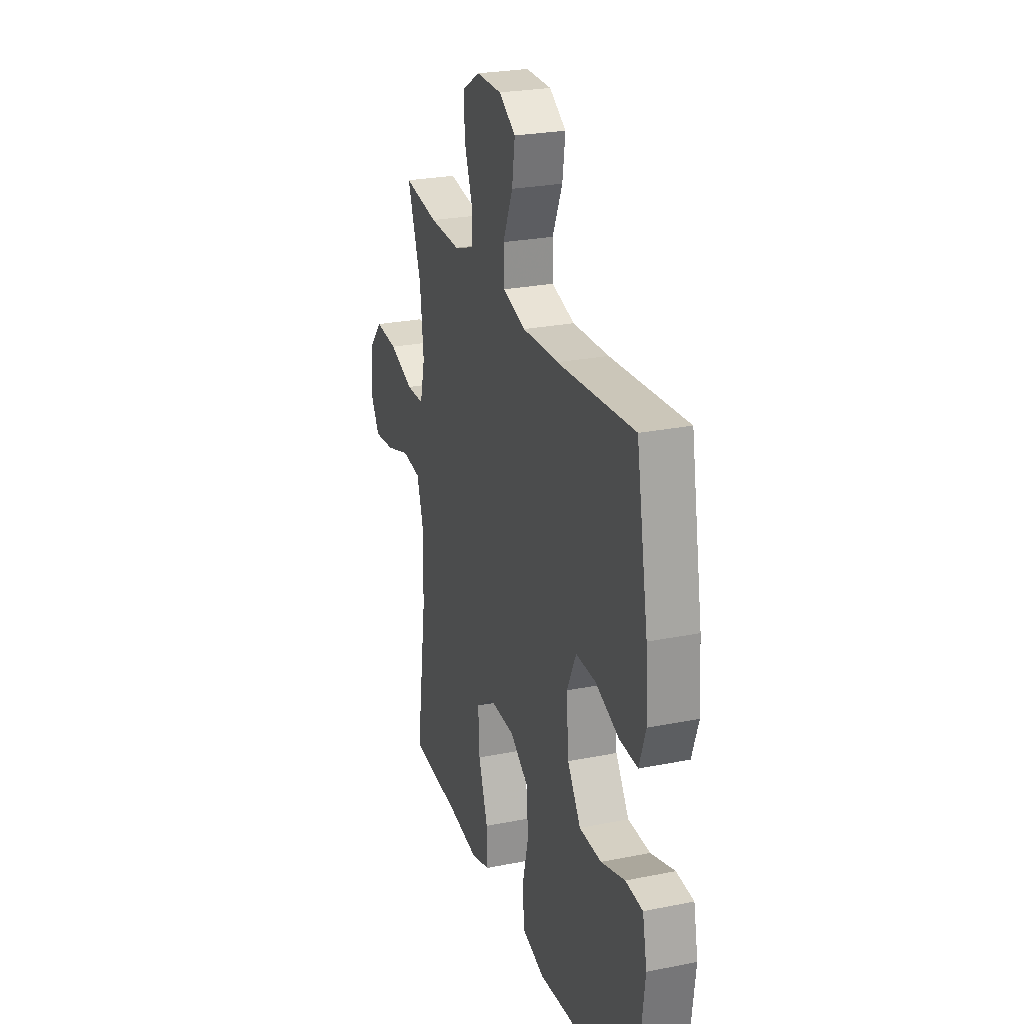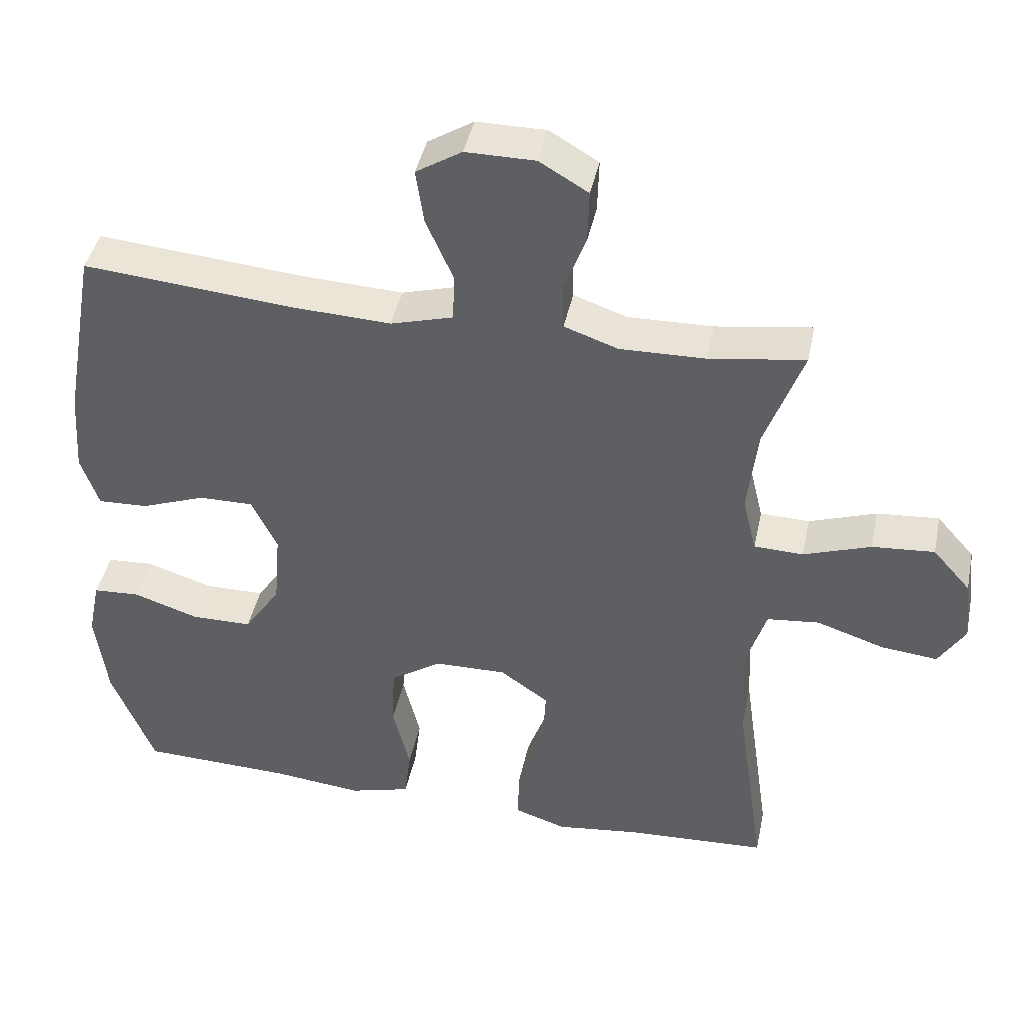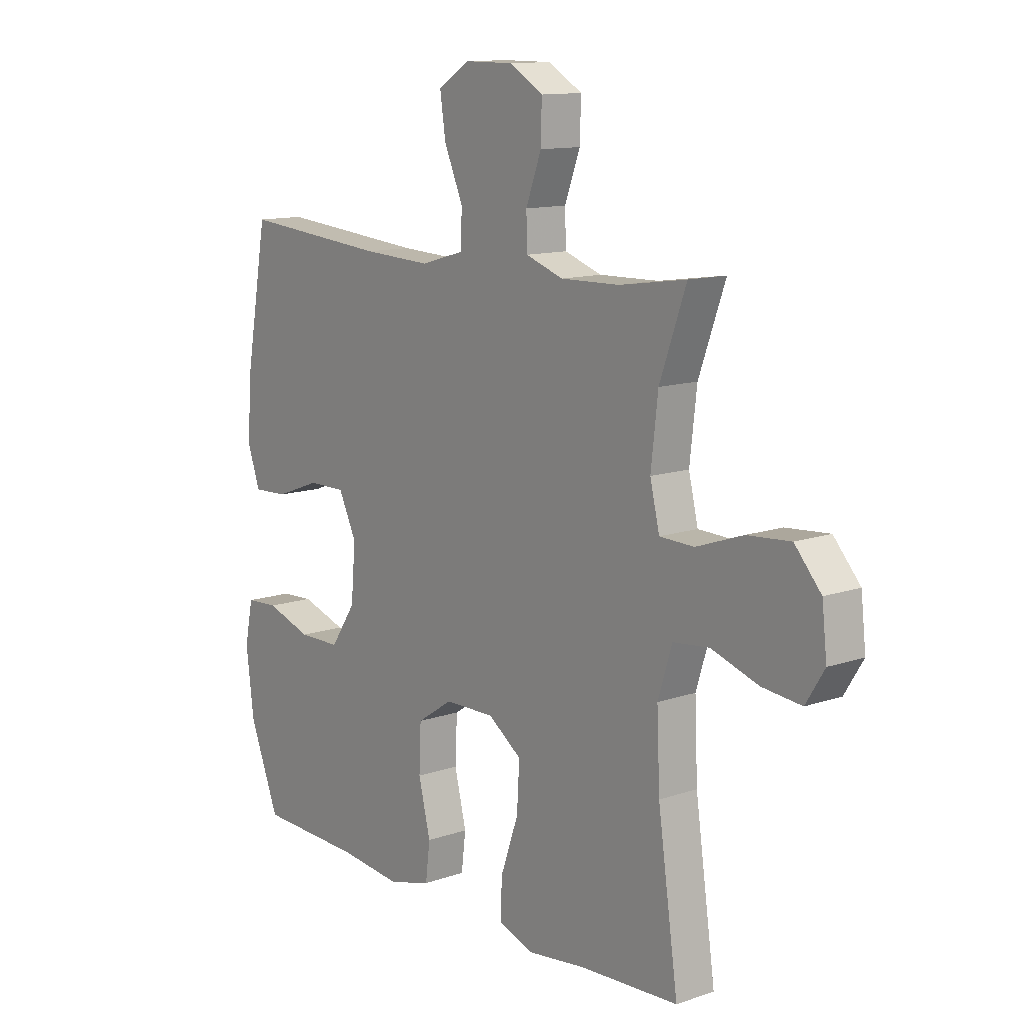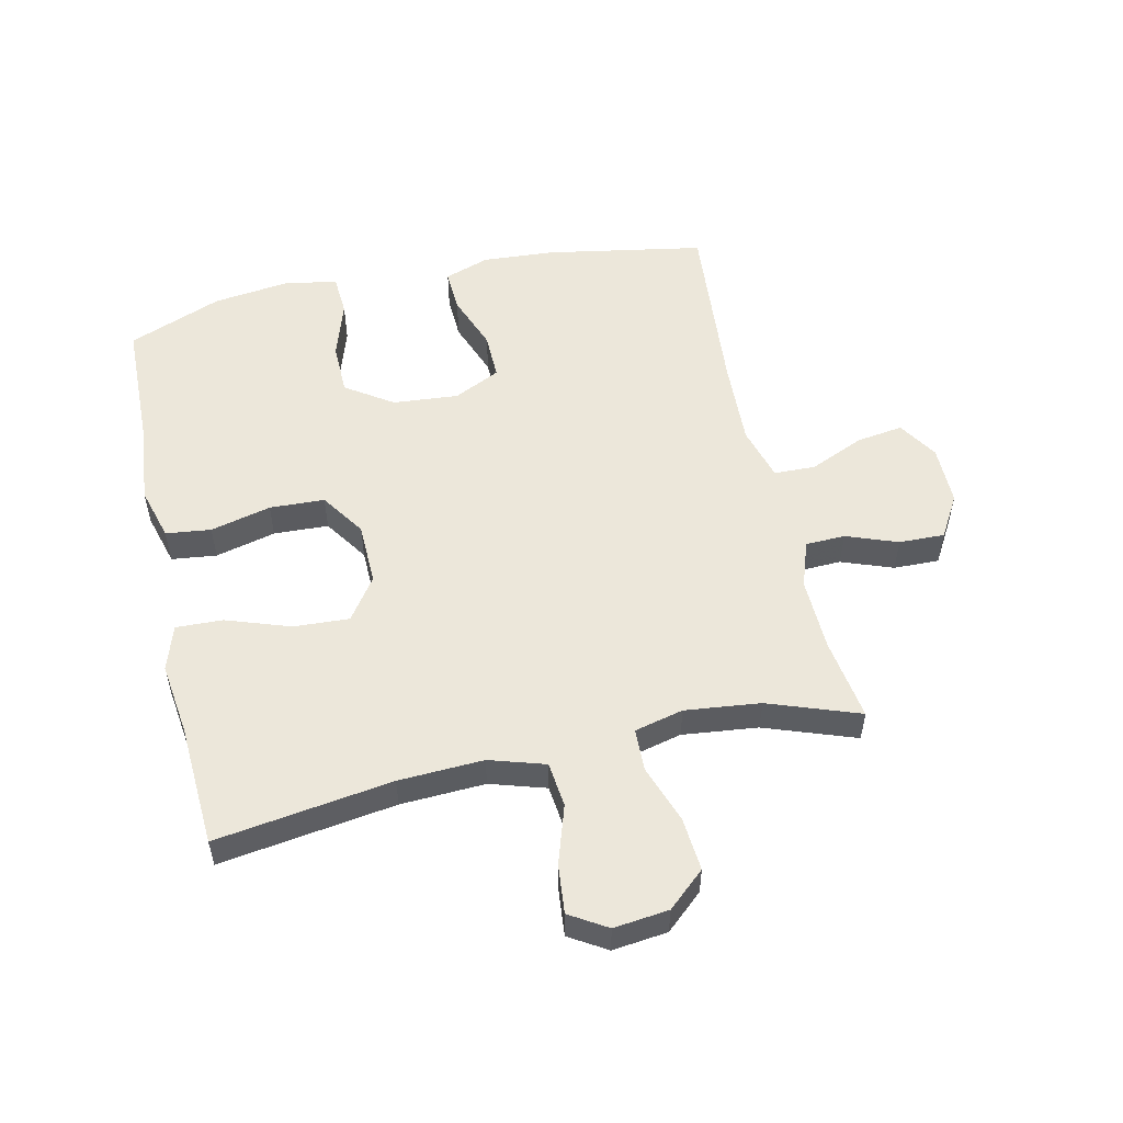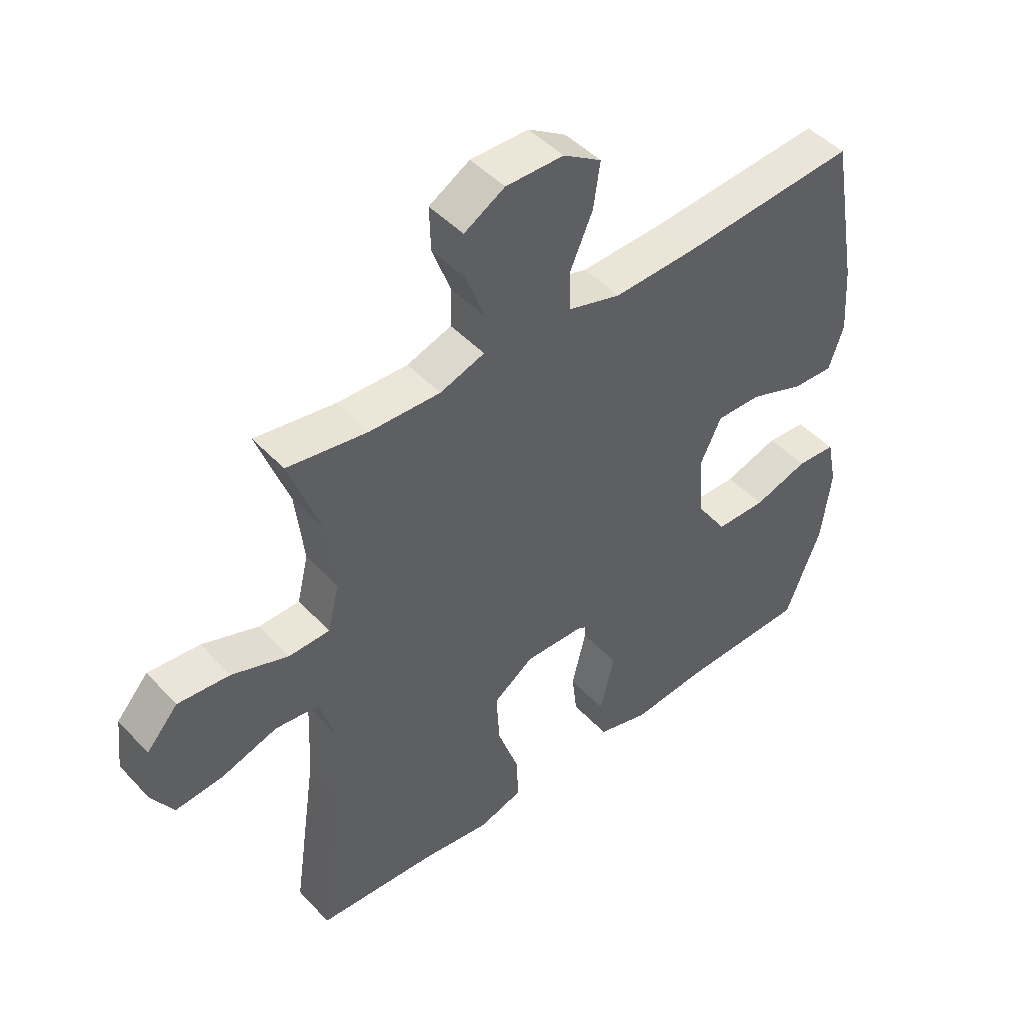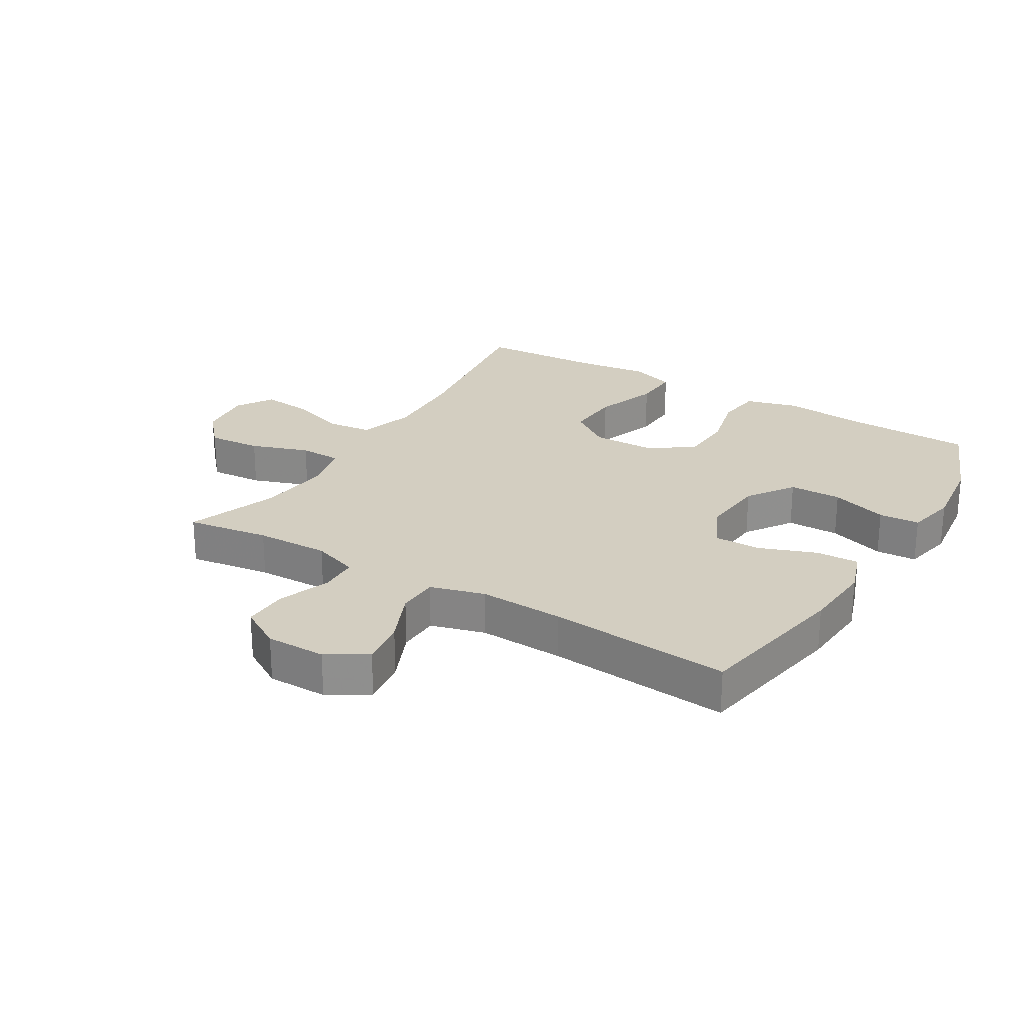
<metadata>
{"format":"obj","ext":"obj","renderer":"f3d","projection":"perspective","resolution":1024,"background":"white","views":[{"elev":25.7,"azim":72.2,"up":"+Z"},{"elev":42.8,"azim":-168.2,"up":"+Z"},{"elev":12.4,"azim":-128.7,"up":"+Z"},{"elev":53.8,"azim":-102.7,"up":"+Y"},{"elev":46.3,"azim":-40.1,"up":"+Z"},{"elev":25.0,"azim":31.2,"up":"+Y"}]}
</metadata>
<code>
v -0.5 0.07 0.5
v -0.366 0.07 0.48
v -0.247 0.07 0.477
v -0.172 0.07 0.503
v -0.17 0.07 0.567
v -0.201 0.07 0.65
v -0.203 0.07 0.724
v -0.135 0.07 0.764
v -0.038 0.07 0.764
v 0.026 0.07 0.724
v 0.015 0.07 0.648
v -0.023 0.07 0.561
v -0.021 0.07 0.494
v 0.067 0.07 0.469
v 0.205 0.07 0.475
v 0.5 0.07 0.5
v 0.546 0.07 0.244
v 0.554 0.07 0.128
v 0.529 0.07 0.055
v 0.459 0.07 0.058
v 0.368 0.07 0.092
v 0.292 0.07 0.093
v 0.256 0.07 0.018
v 0.265 0.07 -0.088
v 0.316 0.07 -0.164
v 0.401 0.07 -0.165
v 0.493 0.07 -0.135
v 0.559 0.07 -0.139
v 0.576 0.07 -0.221
v 0.56 0.07 -0.348
v 0.5 0.07 -0.5
v 0.288 0.07 -0.506
v 0.161 0.07 -0.519
v 0.075 0.07 -0.495
v 0.066 0.07 -0.422
v 0.09 0.07 -0.324
v 0.086 0.07 -0.235
v 0.014 0.07 -0.187
v -0.087 0.07 -0.185
v -0.155 0.07 -0.233
v -0.15 0.07 -0.323
v -0.114 0.07 -0.426
v -0.111 0.07 -0.502
v -0.184 0.07 -0.526
v -0.301 0.07 -0.511
v -0.5 0.07 -0.5
v -0.459 0.07 -0.215
v -0.453 0.07 -0.078
v -0.481 0.07 0.012
v -0.554 0.07 0.02
v -0.649 0.07 -0.011
v -0.728 0.07 -0.019
v -0.765 0.07 0.041
v -0.755 0.07 0.13
v -0.702 0.07 0.19
v -0.615 0.07 0.183
v -0.521 0.07 0.15
v -0.452 0.07 0.152
v -0.433 0.07 0.231
v -0.447 0.07 0.353
v -0.5 0 0.5
v -0.366 0 0.48
v -0.247 0 0.477
v -0.172 0 0.503
v -0.17 0 0.567
v -0.201 0 0.65
v -0.203 0 0.724
v -0.135 0 0.764
v -0.038 0 0.764
v 0.026 0 0.724
v 0.015 0 0.648
v -0.023 0 0.561
v -0.021 0 0.494
v 0.067 0 0.469
v 0.205 0 0.475
v 0.5 0 0.5
v 0.546 0 0.244
v 0.554 0 0.128
v 0.529 0 0.055
v 0.459 0 0.058
v 0.368 0 0.092
v 0.292 0 0.093
v 0.256 0 0.018
v 0.265 0 -0.088
v 0.316 0 -0.164
v 0.401 0 -0.165
v 0.493 0 -0.135
v 0.559 0 -0.139
v 0.576 0 -0.221
v 0.56 0 -0.348
v 0.5 0 -0.5
v 0.288 0 -0.506
v 0.161 0 -0.519
v 0.075 0 -0.495
v 0.066 0 -0.422
v 0.09 0 -0.324
v 0.086 0 -0.235
v 0.014 0 -0.187
v -0.087 0 -0.185
v -0.155 0 -0.233
v -0.15 0 -0.323
v -0.114 0 -0.426
v -0.111 0 -0.502
v -0.184 0 -0.526
v -0.301 0 -0.511
v -0.5 0 -0.5
v -0.459 0 -0.215
v -0.453 0 -0.078
v -0.481 0 0.012
v -0.554 0 0.02
v -0.649 0 -0.011
v -0.728 0 -0.019
v -0.765 0 0.041
v -0.755 0 0.13
v -0.702 0 0.19
v -0.615 0 0.183
v -0.521 0 0.15
v -0.452 0 0.152
v -0.433 0 0.231
v -0.447 0 0.353
f 55 56 57
f 54 55 57
f 53 54 57
f 52 53 57
f 51 52 57
f 50 51 57
f 49 50 57 58
f 48 49 58 59
f 45 46 47
f 47 48 59
f 45 47 59
f 44 45 59
f 43 44 59
f 42 43 59
f 41 42 59
f 34 35 36
f 33 34 36
f 32 33 36
f 31 32 36
f 30 31 36
f 29 30 36
f 28 29 36
f 27 28 36
f 26 27 36
f 25 26 36 37
f 24 25 37 38
f 19 20 21
f 18 19 21
f 17 18 21
f 16 17 21
f 15 16 21
f 14 15 21 22
f 13 14 22 23
f 10 11 12
f 9 10 12
f 8 9 12
f 7 8 12
f 6 7 12
f 5 6 12
f 4 5 12 13
f 24 38 39
f 23 24 39
f 13 23 39
f 4 13 39
f 3 4 39
f 40 41 59 60
f 39 40 60
f 3 39 60
f 2 3 60
f 1 2 60
f 117 116 115
f 117 115 114
f 117 114 113
f 117 113 112
f 117 112 111
f 117 111 110
f 118 117 110 109
f 119 118 109 108
f 107 106 105
f 119 108 107
f 119 107 105
f 119 105 104
f 119 104 103
f 119 103 102
f 119 102 101
f 96 95 94
f 96 94 93
f 96 93 92
f 96 92 91
f 96 91 90
f 96 90 89
f 96 89 88
f 96 88 87
f 96 87 86
f 97 96 86 85
f 98 97 85 84
f 81 80 79
f 81 79 78
f 81 78 77
f 81 77 76
f 81 76 75
f 82 81 75 74
f 83 82 74 73
f 72 71 70
f 72 70 69
f 72 69 68
f 72 68 67
f 72 67 66
f 72 66 65
f 73 72 65 64
f 99 98 84
f 99 84 83
f 99 83 73
f 99 73 64
f 99 64 63
f 120 119 101 100
f 120 100 99
f 120 99 63
f 120 63 62
f 120 62 61
f 1 61 62 2
f 2 62 63 3
f 3 63 64 4
f 4 64 65 5
f 5 65 66 6
f 6 66 67 7
f 7 67 68 8
f 8 68 69 9
f 9 69 70 10
f 10 70 71 11
f 11 71 72 12
f 12 72 73 13
f 13 73 74 14
f 14 74 75 15
f 15 75 76 16
f 16 76 77 17
f 17 77 78 18
f 18 78 79 19
f 19 79 80 20
f 20 80 81 21
f 21 81 82 22
f 22 82 83 23
f 23 83 84 24
f 24 84 85 25
f 25 85 86 26
f 26 86 87 27
f 27 87 88 28
f 28 88 89 29
f 29 89 90 30
f 30 90 91 31
f 31 91 92 32
f 32 92 93 33
f 33 93 94 34
f 34 94 95 35
f 35 95 96 36
f 36 96 97 37
f 37 97 98 38
f 38 98 99 39
f 39 99 100 40
f 40 100 101 41
f 41 101 102 42
f 42 102 103 43
f 43 103 104 44
f 44 104 105 45
f 45 105 106 46
f 46 106 107 47
f 47 107 108 48
f 48 108 109 49
f 49 109 110 50
f 50 110 111 51
f 51 111 112 52
f 52 112 113 53
f 53 113 114 54
f 54 114 115 55
f 55 115 116 56
f 56 116 117 57
f 57 117 118 58
f 58 118 119 59
f 59 119 120 60
f 60 120 61 1

</code>
